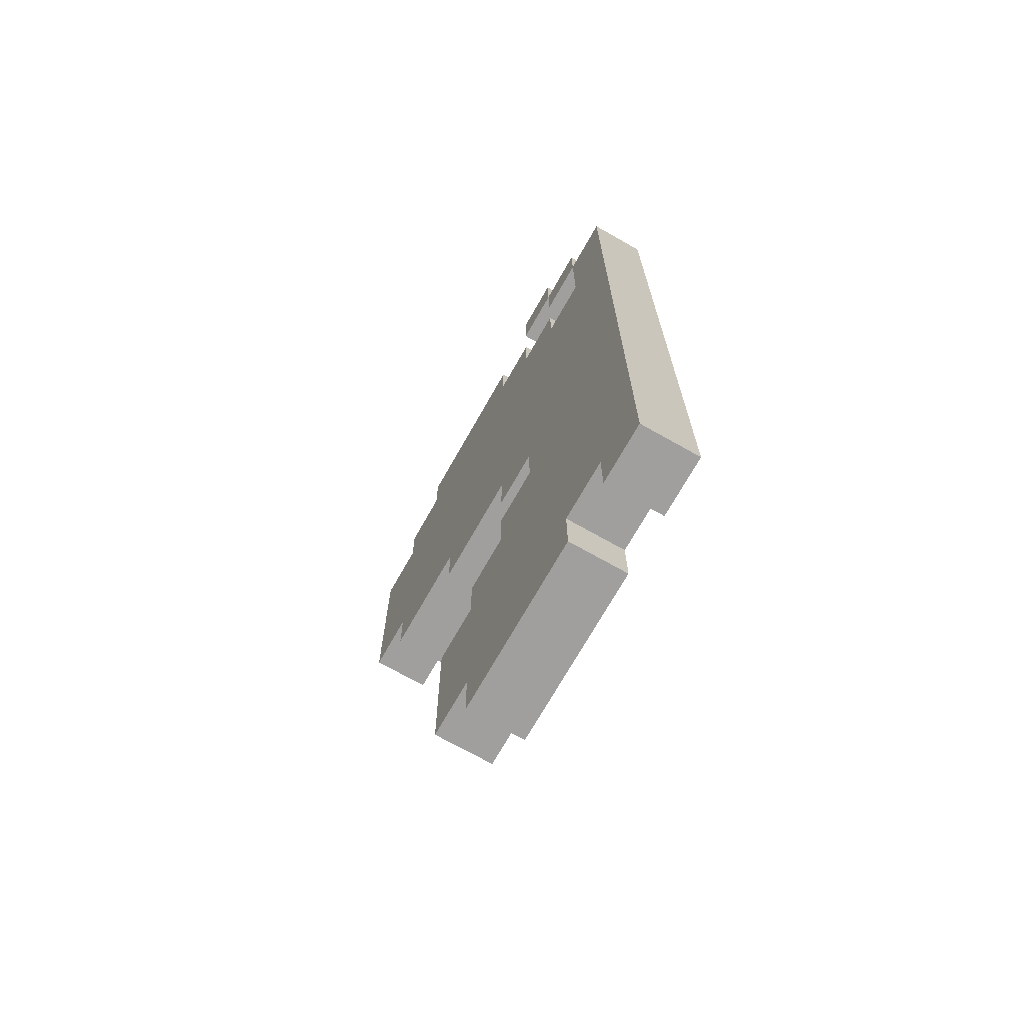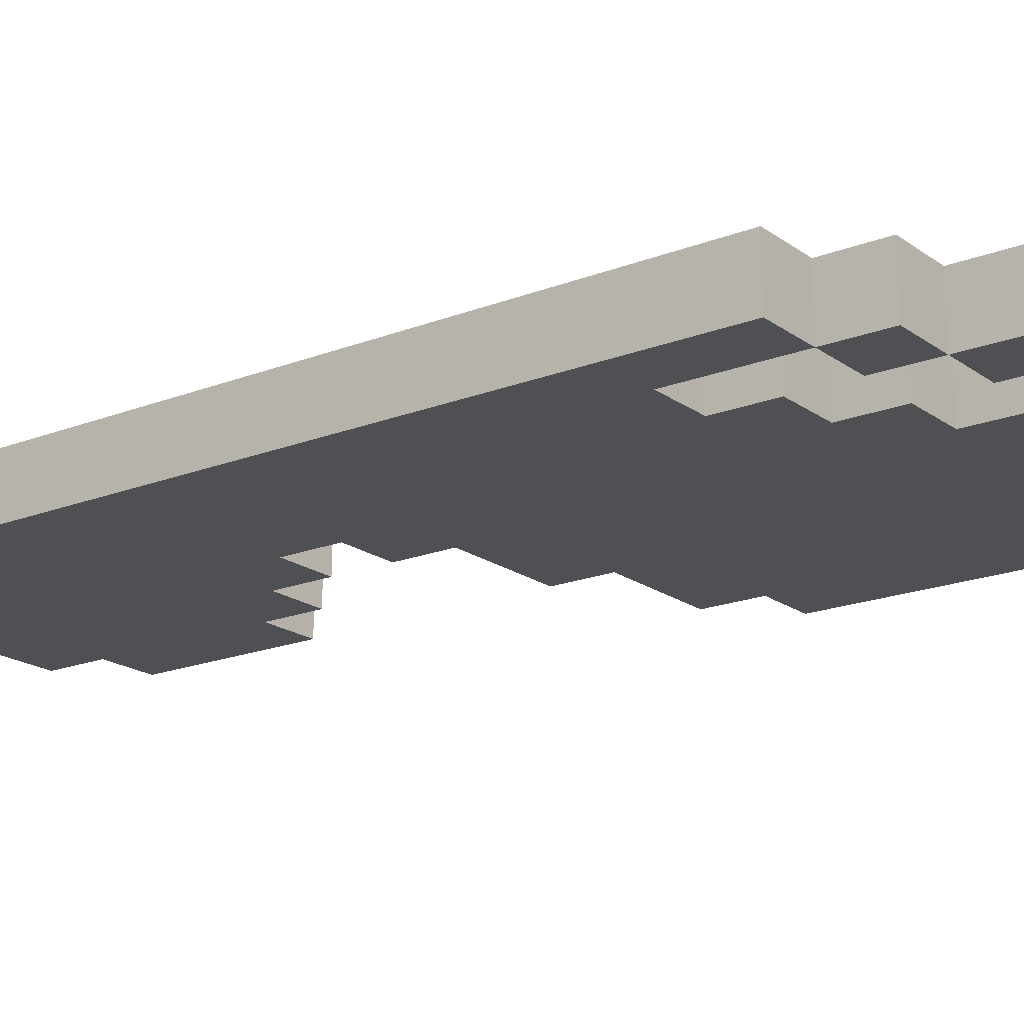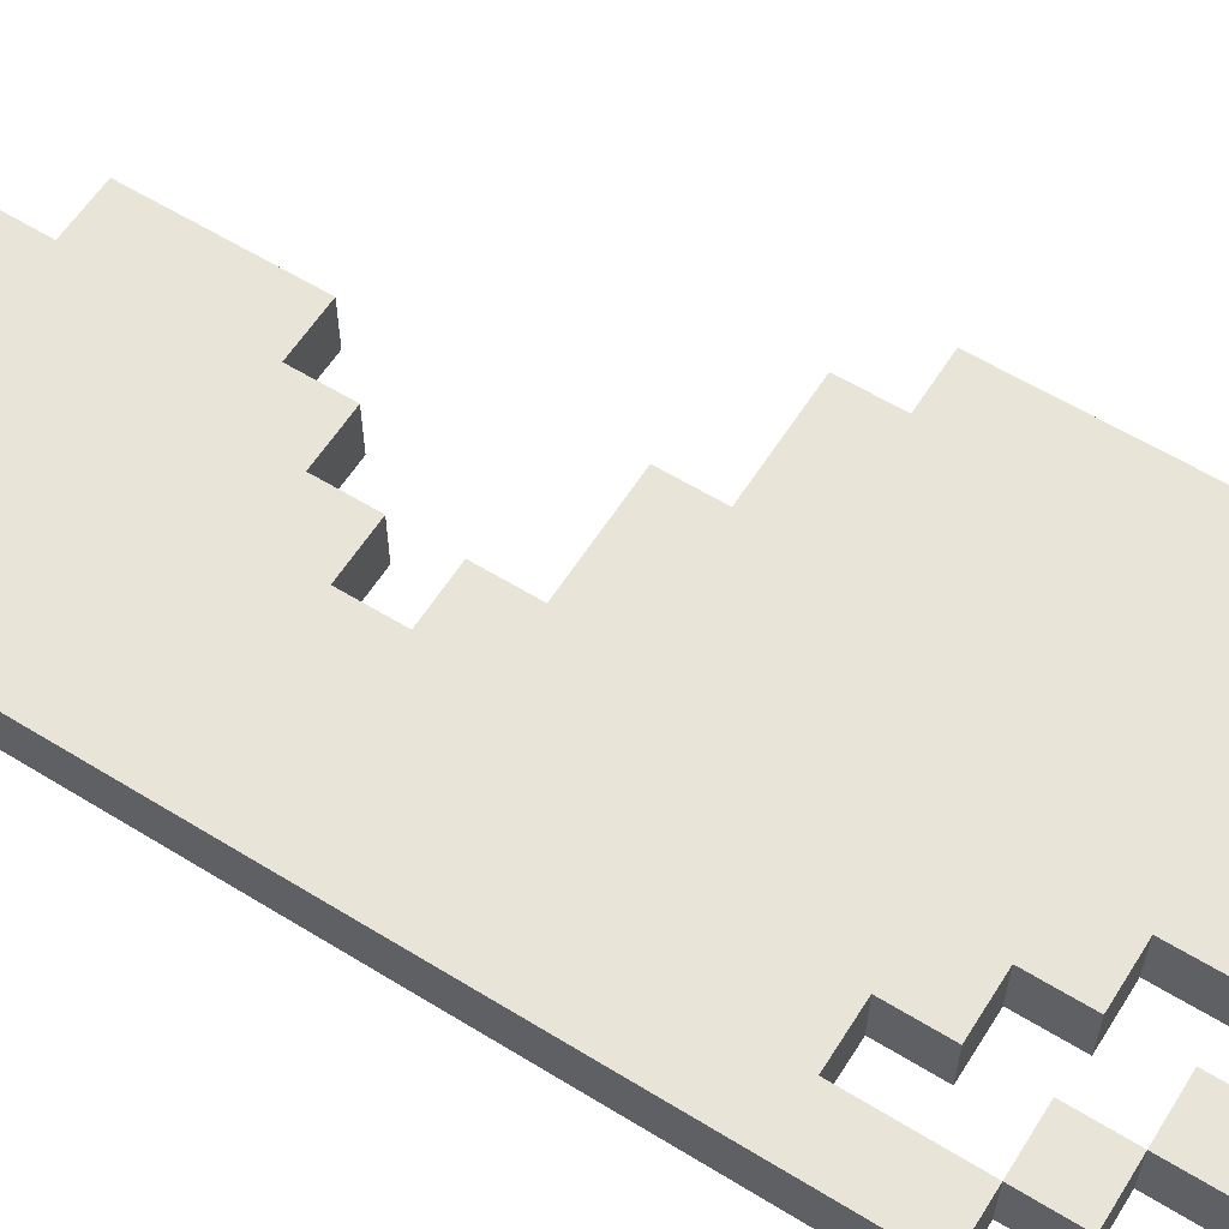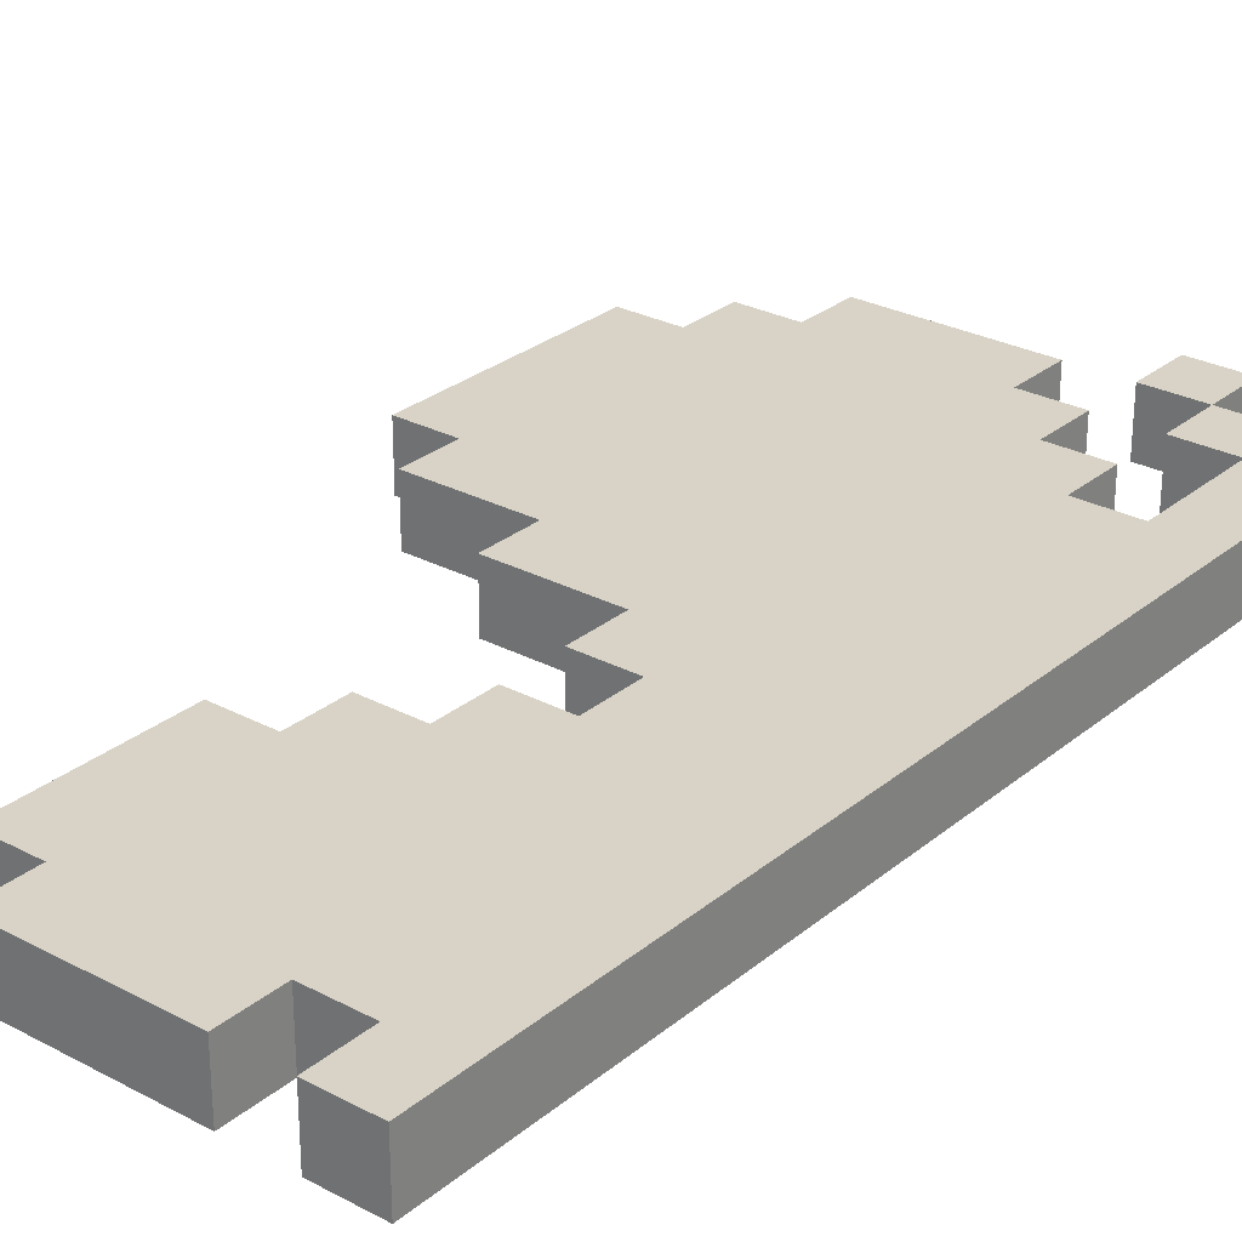
<metadata>
{"format":"obj","ext":"obj","renderer":"f3d","projection":"perspective","resolution":1024,"background":"white","views":[{"elev":-71.4,"azim":60.5,"up":"+Y"},{"elev":-18.9,"azim":126.7,"up":"+Z"},{"elev":59.9,"azim":122.2,"up":"+Z"},{"elev":27.8,"azim":38.9,"up":"+Z"}]}
</metadata>
<code>
o
v -0.4 0.2 0
v -0.4 0.2 -0.1
v -0.4 0.4 0
v -0.4 0.4 -0.1
v -0.4 0.6 0
v -0.4 0.6 -0.1
v -0.3 0.1 0
v -0.3 0.1 -0.1
v -0.3 0.2 0
v -0.3 0.2 -0.1
v -0.3 0.6 0
v -0.3 0.6 -0.1
v -0.3 0.7 0
v -0.3 0.7 -0.1
v -0.2 0.7 0
v -0.2 0.7 -0.1
v -0.2 0.8 0
v -0.2 0.8 -0.1
v -0.1 -0.7 0
v -0.1 -0.7 -0.1
v -0.1 -0.6 0
v -0.1 -0.6 -0.1
v -0.1 -0.4 0
v -0.1 -0.4 -0.1
v -0.1 0 0
v -0.1 0 -0.1
v -0.1 0.1 0
v -0.1 0.1 -0.1
v 0 -0.8 0
v 0 -0.8 -0.1
v 0 -0.7 0
v 0 -0.7 -0.1
v 0 -0.4 0
v 0 -0.4 -0.1
v 0 -0.3 0
v 0 -0.3 -0.1
v 0.1 -0.3 0
v 0.1 -0.3 -0.1
v 0.1 -0.2 0
v 0.1 -0.2 -0.1
v 0.1 -0.1 0
v 0.1 -0.1 -0.1
v 0.1 0 0
v 0.1 0 -0.1
v 0.2 -0.2 0
v 0.2 -0.2 -0.1
v 0.2 -0.1 0
v 0.2 -0.1 -0.1
v 0.2 0.8 0
v 0.2 0.8 -0.1
v 0.2 0.9 0
v 0.2 0.9 -0.1
v 0.3 0.7 0
v 0.3 0.7 -0.1
v 0.3 0.8 0
v 0.3 0.8 -0.1
v 0.4 -0.8 0
v 0.4 -0.8 -0.1
v 0.4 -0.7 0
v 0.4 -0.7 -0.1
v 0.4 0.5 0
v 0.4 0.5 -0.1
v 0.4 0.7 0
v 0.4 0.7 -0.1
v 0.1 0.7 0
v 0.1 0.7 -0.1
v 0.1 0.8 0
v 0.1 0.8 -0.1
v 0.2 0.6 0
v 0.2 0.6 -0.1
v 0.2 0.7 0
v 0.2 0.7 -0.1
v 0.3 -0.8 0
v 0.3 -0.8 -0.1
v 0.3 -0.7 0
v 0.3 -0.7 -0.1
v 0.3 0.5 0
v 0.3 0.5 -0.1
v 0.3 0.6 0
v 0.3 0.6 -0.1
v 0.3 0.8 0
v 0.3 0.8 -0.1
v 0.3 0.9 0
v 0.3 0.9 -0.1
v 0.4 0.7 0
v 0.4 0.7 -0.1
v 0.4 0.8 0
v 0.4 0.8 -0.1
v 0.5 -0.8 0
v 0.5 -0.8 -0.1
v 0.5 -0.6 0
v 0.5 -0.6 -0.1
v 0.5 -0.4 0
v 0.5 -0.4 -0.1
v 0.5 -0.3 0
v 0.5 -0.3 -0.1
v 0.5 0.1 0
v 0.5 0.1 -0.1
v 0.5 0.2 0
v 0.5 0.2 -0.1
v 0.5 0.3 0
v 0.5 0.3 -0.1
v 0.5 0.5 0
v 0.5 0.5 -0.1
v 0.5 0.7 0
v 0.5 0.7 -0.1
v -0.4 0.2 0
v -0.4 0.4 0
v -0.4 0.6 0
v -0.3 0.1 0
v -0.3 0.2 0
v -0.3 0.3 0
v -0.3 0.4 0
v -0.3 0.6 0
v -0.3 0.7 0
v -0.2 0.2 0
v -0.2 0.3 0
v -0.2 0.6 0
v -0.2 0.7 0
v -0.2 0.8 0
v -0.1 -0.7 0
v -0.1 -0.6 0
v -0.1 -0.4 0
v -0.1 0 0
v -0.1 0.1 0
v -0.1 0.2 0
v -0.1 0.3 0
v -0.1 0.5 0
v -0.1 0.6 0
v -0.1 0.7 0
v -0.1 0.8 0
v 0 -0.8 0
v 0 -0.7 0
v 0 -0.6 0
v 0 -0.5 0
v 0 -0.4 0
v 0 -0.3 0
v 0 0.5 0
v 0 0.6 0
v 0 0.7 0
v 0.1 -0.8 0
v 0.1 -0.7 0
v 0.1 -0.6 0
v 0.1 -0.5 0
v 0.1 -0.4 0
v 0.1 -0.3 0
v 0.1 -0.2 0
v 0.1 -0.1 0
v 0.1 0 0
v 0.1 0.1 0
v 0.1 0.2 0
v 0.1 0.3 0
v 0.1 0.4 0
v 0.1 0.5 0
v 0.1 0.6 0
v 0.1 0.7 0
v 0.1 0.8 0
v 0.2 -0.8 0
v 0.2 -0.7 0
v 0.2 -0.6 0
v 0.2 -0.5 0
v 0.2 -0.4 0
v 0.2 -0.3 0
v 0.2 -0.2 0
v 0.2 -0.1 0
v 0.2 0 0
v 0.2 0.1 0
v 0.2 0.2 0
v 0.2 0.4 0
v 0.2 0.5 0
v 0.2 0.6 0
v 0.2 0.7 0
v 0.2 0.8 0
v 0.2 0.9 0
v 0.3 -0.8 0
v 0.3 -0.7 0
v 0.3 -0.6 0
v 0.3 -0.5 0
v 0.3 -0.4 0
v 0.3 -0.3 0
v 0.3 -0.2 0
v 0.3 -0.1 0
v 0.3 0 0
v 0.3 0.1 0
v 0.3 0.2 0
v 0.3 0.4 0
v 0.3 0.5 0
v 0.3 0.6 0
v 0.3 0.7 0
v 0.3 0.8 0
v 0.3 0.9 0
v 0.4 -0.8 0
v 0.4 -0.7 0
v 0.4 -0.6 0
v 0.4 -0.5 0
v 0.4 -0.4 0
v 0.4 -0.3 0
v 0.4 -0.2 0
v 0.4 -0.1 0
v 0.4 0 0
v 0.4 0.1 0
v 0.4 0.2 0
v 0.4 0.3 0
v 0.4 0.4 0
v 0.4 0.5 0
v 0.4 0.7 0
v 0.4 0.8 0
v 0.5 -0.8 0
v 0.5 -0.6 0
v 0.5 -0.4 0
v 0.5 -0.3 0
v 0.5 0.1 0
v 0.5 0.2 0
v 0.5 0.3 0
v 0.5 0.5 0
v 0.5 0.7 0
v -0.4 0.2 -0.1
v -0.4 0.4 -0.1
v -0.4 0.6 -0.1
v -0.3 0.1 -0.1
v -0.3 0.2 -0.1
v -0.3 0.3 -0.1
v -0.3 0.4 -0.1
v -0.3 0.6 -0.1
v -0.3 0.7 -0.1
v -0.2 0.2 -0.1
v -0.2 0.3 -0.1
v -0.2 0.6 -0.1
v -0.2 0.7 -0.1
v -0.2 0.8 -0.1
v -0.1 -0.7 -0.1
v -0.1 -0.6 -0.1
v -0.1 -0.4 -0.1
v -0.1 0 -0.1
v -0.1 0.1 -0.1
v -0.1 0.2 -0.1
v -0.1 0.3 -0.1
v -0.1 0.5 -0.1
v -0.1 0.6 -0.1
v -0.1 0.7 -0.1
v -0.1 0.8 -0.1
v 0 -0.8 -0.1
v 0 -0.7 -0.1
v 0 -0.6 -0.1
v 0 -0.5 -0.1
v 0 -0.4 -0.1
v 0 -0.3 -0.1
v 0 0.5 -0.1
v 0 0.6 -0.1
v 0 0.7 -0.1
v 0.1 -0.8 -0.1
v 0.1 -0.7 -0.1
v 0.1 -0.6 -0.1
v 0.1 -0.5 -0.1
v 0.1 -0.4 -0.1
v 0.1 -0.3 -0.1
v 0.1 -0.2 -0.1
v 0.1 -0.1 -0.1
v 0.1 0 -0.1
v 0.1 0.1 -0.1
v 0.1 0.2 -0.1
v 0.1 0.3 -0.1
v 0.1 0.4 -0.1
v 0.1 0.5 -0.1
v 0.1 0.6 -0.1
v 0.1 0.7 -0.1
v 0.1 0.8 -0.1
v 0.2 -0.8 -0.1
v 0.2 -0.7 -0.1
v 0.2 -0.6 -0.1
v 0.2 -0.5 -0.1
v 0.2 -0.4 -0.1
v 0.2 -0.3 -0.1
v 0.2 -0.2 -0.1
v 0.2 -0.1 -0.1
v 0.2 0 -0.1
v 0.2 0.1 -0.1
v 0.2 0.2 -0.1
v 0.2 0.4 -0.1
v 0.2 0.5 -0.1
v 0.2 0.6 -0.1
v 0.2 0.7 -0.1
v 0.2 0.8 -0.1
v 0.2 0.9 -0.1
v 0.3 -0.8 -0.1
v 0.3 -0.7 -0.1
v 0.3 -0.6 -0.1
v 0.3 -0.5 -0.1
v 0.3 -0.4 -0.1
v 0.3 -0.3 -0.1
v 0.3 -0.2 -0.1
v 0.3 -0.1 -0.1
v 0.3 0 -0.1
v 0.3 0.1 -0.1
v 0.3 0.2 -0.1
v 0.3 0.4 -0.1
v 0.3 0.5 -0.1
v 0.3 0.6 -0.1
v 0.3 0.7 -0.1
v 0.3 0.8 -0.1
v 0.3 0.9 -0.1
v 0.4 -0.8 -0.1
v 0.4 -0.7 -0.1
v 0.4 -0.6 -0.1
v 0.4 -0.5 -0.1
v 0.4 -0.4 -0.1
v 0.4 -0.3 -0.1
v 0.4 -0.2 -0.1
v 0.4 -0.1 -0.1
v 0.4 0 -0.1
v 0.4 0.1 -0.1
v 0.4 0.2 -0.1
v 0.4 0.3 -0.1
v 0.4 0.4 -0.1
v 0.4 0.5 -0.1
v 0.4 0.7 -0.1
v 0.4 0.8 -0.1
v 0.5 -0.8 -0.1
v 0.5 -0.6 -0.1
v 0.5 -0.4 -0.1
v 0.5 -0.3 -0.1
v 0.5 0.1 -0.1
v 0.5 0.2 -0.1
v 0.5 0.3 -0.1
v 0.5 0.5 -0.1
v 0.5 0.7 -0.1
v 0 -0.8 0
v 0.1 -0.8 0
v 0.2 -0.8 0
v 0.3 -0.8 0
v 0.4 -0.8 0
v 0.5 -0.8 0
v 0 -0.8 -0.1
v 0.1 -0.8 -0.1
v 0.2 -0.8 -0.1
v 0.3 -0.8 -0.1
v 0.4 -0.8 -0.1
v 0.5 -0.8 -0.1
v -0.1 -0.7 0
v 0 -0.7 0
v 0.3 -0.7 0
v 0.4 -0.7 0
v -0.1 -0.7 -0.1
v 0 -0.7 -0.1
v 0.3 -0.7 -0.1
v 0.4 -0.7 -0.1
v 0.1 -0.1 0
v 0.2 -0.1 0
v 0.1 -0.1 -0.1
v 0.2 -0.1 -0.1
v -0.1 0 0
v 0.1 0 0
v -0.1 0 -0.1
v 0.1 0 -0.1
v -0.3 0.1 0
v -0.1 0.1 0
v -0.3 0.1 -0.1
v -0.1 0.1 -0.1
v -0.4 0.2 0
v -0.3 0.2 0
v -0.4 0.2 -0.1
v -0.3 0.2 -0.1
v 0.3 0.7 0
v 0.4 0.7 0
v 0.3 0.7 -0.1
v 0.4 0.7 -0.1
v 0.2 0.8 0
v 0.3 0.8 0
v 0.2 0.8 -0.1
v 0.3 0.8 -0.1
v -0.1 -0.4 0
v 0 -0.4 0
v -0.1 -0.4 -0.1
v 0 -0.4 -0.1
v 0 -0.3 0
v 0.1 -0.3 0
v 0 -0.3 -0.1
v 0.1 -0.3 -0.1
v 0.1 -0.2 0
v 0.2 -0.2 0
v 0.1 -0.2 -0.1
v 0.2 -0.2 -0.1
v 0.3 0.5 0
v 0.4 0.5 0
v 0.3 0.5 -0.1
v 0.4 0.5 -0.1
v -0.4 0.6 0
v -0.3 0.6 0
v 0.2 0.6 0
v 0.3 0.6 0
v -0.4 0.6 -0.1
v -0.3 0.6 -0.1
v 0.2 0.6 -0.1
v 0.3 0.6 -0.1
v -0.3 0.7 0
v -0.2 0.7 0
v 0.1 0.7 0
v 0.2 0.7 0
v 0.4 0.7 0
v 0.5 0.7 0
v -0.3 0.7 -0.1
v -0.2 0.7 -0.1
v 0.1 0.7 -0.1
v 0.2 0.7 -0.1
v 0.4 0.7 -0.1
v 0.5 0.7 -0.1
v -0.2 0.8 0
v -0.1 0.8 0
v 0.1 0.8 0
v 0.3 0.8 0
v 0.4 0.8 0
v -0.2 0.8 -0.1
v -0.1 0.8 -0.1
v 0.1 0.8 -0.1
v 0.3 0.8 -0.1
v 0.4 0.8 -0.1
v 0.2 0.9 0
v 0.3 0.9 0
v 0.2 0.9 -0.1
v 0.3 0.9 -0.1
f 3 2 1
f 4 2 3
f 5 4 3
f 6 4 5
f 9 8 7
f 10 8 9
f 13 12 11
f 14 12 13
f 17 16 15
f 18 16 17
f 21 20 19
f 22 20 21
f 23 22 21
f 24 22 23
f 27 26 25
f 28 26 27
f 31 30 29
f 32 30 31
f 35 34 33
f 36 34 35
f 39 38 37
f 40 38 39
f 43 42 41
f 44 42 43
f 47 46 45
f 48 46 47
f 51 50 49
f 52 50 51
f 55 54 53
f 56 54 55
f 59 58 57
f 60 58 59
f 63 62 61
f 64 62 63
f 65 66 67
f 67 66 68
f 69 70 71
f 71 70 72
f 73 74 75
f 75 74 76
f 77 78 79
f 79 78 80
f 81 82 83
f 83 82 84
f 85 86 87
f 87 86 88
f 89 90 91
f 91 90 92
f 91 92 93
f 93 92 94
f 93 94 95
f 95 94 96
f 95 96 97
f 97 96 98
f 97 98 99
f 99 98 100
f 99 100 101
f 101 100 102
f 101 102 103
f 103 102 104
f 103 104 105
f 105 104 106
f 111 108 107
f 112 108 111
f 113 109 108
f 113 108 112
f 114 109 113
f 116 112 111
f 116 111 110
f 117 114 113
f 117 112 116
f 117 113 112
f 118 115 114
f 118 114 117
f 119 115 118
f 125 116 110
f 126 117 116
f 126 116 125
f 127 118 117
f 127 117 126
f 128 118 127
f 129 119 118
f 129 118 128
f 130 120 119
f 130 119 129
f 131 120 130
f 133 122 121
f 134 123 122
f 134 122 133
f 135 123 134
f 136 123 135
f 138 128 127
f 138 129 128
f 139 130 129
f 139 129 138
f 140 131 130
f 140 130 139
f 141 133 132
f 142 134 133
f 142 133 141
f 143 135 134
f 143 134 142
f 144 136 135
f 144 135 143
f 145 137 136
f 145 136 144
f 146 137 145
f 149 125 124
f 150 126 125
f 150 125 149
f 151 127 126
f 151 126 150
f 152 138 127
f 152 127 151
f 153 138 152
f 154 139 138
f 154 138 153
f 155 140 139
f 155 139 154
f 156 131 140
f 156 140 155
f 157 131 156
f 158 142 141
f 159 143 142
f 159 142 158
f 160 144 143
f 160 143 159
f 160 145 144
f 161 145 160
f 162 146 145
f 162 145 161
f 163 147 146
f 163 146 162
f 164 147 163
f 165 149 148
f 166 150 149
f 166 149 165
f 167 151 150
f 167 150 166
f 168 153 152
f 168 151 167
f 168 152 151
f 169 154 153
f 169 153 168
f 170 155 154
f 170 154 169
f 171 156 155
f 171 155 170
f 172 156 171
f 175 159 158
f 176 160 159
f 176 159 175
f 177 161 160
f 177 160 176
f 178 162 161
f 178 161 177
f 179 163 162
f 179 162 178
f 180 164 163
f 180 163 179
f 181 165 164
f 181 164 180
f 182 166 165
f 182 165 181
f 183 167 166
f 183 166 182
f 184 168 167
f 184 167 183
f 185 169 168
f 185 168 184
f 186 170 169
f 186 169 185
f 187 171 170
f 187 170 186
f 188 171 187
f 190 174 173
f 191 174 190
f 193 177 176
f 194 178 177
f 194 177 193
f 195 179 178
f 195 178 194
f 195 180 179
f 196 180 195
f 197 181 180
f 197 180 196
f 198 182 181
f 198 181 197
f 199 183 182
f 199 182 198
f 200 184 183
f 200 183 199
f 200 186 185
f 200 185 184
f 201 186 200
f 202 186 201
f 203 186 202
f 204 187 186
f 204 186 203
f 205 187 204
f 206 190 189
f 207 190 206
f 208 194 193
f 208 193 192
f 209 196 195
f 209 194 208
f 209 195 194
f 210 197 196
f 210 196 209
f 211 199 198
f 211 197 210
f 211 198 197
f 211 200 199
f 211 201 200
f 212 202 201
f 212 201 211
f 213 203 202
f 213 202 212
f 214 204 203
f 214 203 213
f 214 205 204
f 215 206 205
f 215 205 214
f 216 206 215
f 217 218 221
f 221 218 222
f 218 219 223
f 222 218 223
f 223 219 224
f 221 222 226
f 220 221 226
f 223 224 227
f 226 222 227
f 222 223 227
f 224 225 228
f 227 224 228
f 228 225 229
f 220 226 235
f 226 227 236
f 235 226 236
f 227 228 237
f 236 227 237
f 237 228 238
f 228 229 239
f 238 228 239
f 229 230 240
f 239 229 240
f 240 230 241
f 231 232 243
f 232 233 244
f 243 232 244
f 244 233 245
f 245 233 246
f 237 238 248
f 238 239 248
f 239 240 249
f 248 239 249
f 240 241 250
f 249 240 250
f 242 243 251
f 243 244 252
f 251 243 252
f 244 245 253
f 252 244 253
f 245 246 254
f 253 245 254
f 246 247 255
f 254 246 255
f 255 247 256
f 234 235 259
f 235 236 260
f 259 235 260
f 236 237 261
f 260 236 261
f 237 248 262
f 261 237 262
f 262 248 263
f 248 249 264
f 263 248 264
f 249 250 265
f 264 249 265
f 250 241 266
f 265 250 266
f 266 241 267
f 251 252 268
f 252 253 269
f 268 252 269
f 253 254 270
f 269 253 270
f 254 255 270
f 270 255 271
f 255 256 272
f 271 255 272
f 256 257 273
f 272 256 273
f 273 257 274
f 258 259 275
f 259 260 276
f 275 259 276
f 260 261 277
f 276 260 277
f 262 263 278
f 277 261 278
f 261 262 278
f 263 264 279
f 278 263 279
f 264 265 280
f 279 264 280
f 265 266 281
f 280 265 281
f 281 266 282
f 268 269 285
f 269 270 286
f 285 269 286
f 270 271 287
f 286 270 287
f 271 272 288
f 287 271 288
f 272 273 289
f 288 272 289
f 273 274 290
f 289 273 290
f 274 275 291
f 290 274 291
f 275 276 292
f 291 275 292
f 276 277 293
f 292 276 293
f 277 278 294
f 293 277 294
f 278 279 295
f 294 278 295
f 279 280 296
f 295 279 296
f 280 281 297
f 296 280 297
f 297 281 298
f 283 284 300
f 300 284 301
f 286 287 303
f 287 288 304
f 303 287 304
f 288 289 305
f 304 288 305
f 289 290 305
f 305 290 306
f 290 291 307
f 306 290 307
f 291 292 308
f 307 291 308
f 292 293 309
f 308 292 309
f 293 294 310
f 309 293 310
f 295 296 310
f 294 295 310
f 310 296 311
f 311 296 312
f 312 296 313
f 296 297 314
f 313 296 314
f 314 297 315
f 299 300 316
f 316 300 317
f 303 304 318
f 302 303 318
f 305 306 319
f 318 304 319
f 304 305 319
f 306 307 320
f 319 306 320
f 308 309 321
f 320 307 321
f 307 308 321
f 309 310 321
f 310 311 321
f 311 312 322
f 321 311 322
f 312 313 323
f 322 312 323
f 313 314 324
f 323 313 324
f 314 315 324
f 315 316 325
f 324 315 325
f 325 316 326
f 333 328 327
f 334 329 328
f 334 328 333
f 335 330 329
f 335 329 334
f 336 330 335
f 337 332 331
f 338 332 337
f 343 340 339
f 344 340 343
f 345 342 341
f 346 342 345
f 349 348 347
f 350 348 349
f 353 352 351
f 354 352 353
f 357 356 355
f 358 356 357
f 361 360 359
f 362 360 361
f 365 364 363
f 366 364 365
f 369 368 367
f 370 368 369
f 371 372 373
f 373 372 374
f 375 376 377
f 377 376 378
f 379 380 381
f 381 380 382
f 383 384 385
f 385 384 386
f 387 388 391
f 391 388 392
f 389 390 393
f 393 390 394
f 395 396 401
f 401 396 402
f 397 398 403
f 403 398 404
f 399 400 405
f 405 400 406
f 407 408 412
f 408 409 413
f 412 408 413
f 413 409 414
f 410 411 415
f 415 411 416
f 417 418 419
f 419 418 420

</code>
